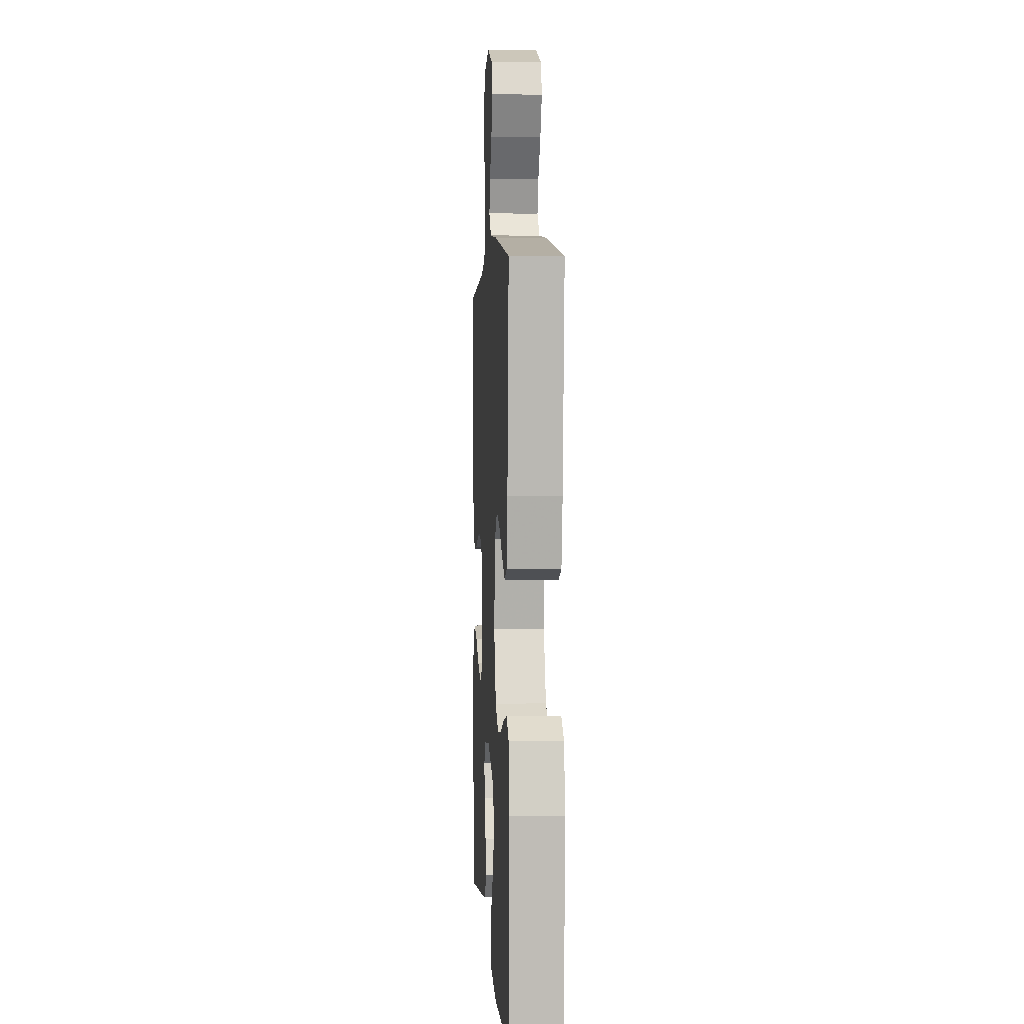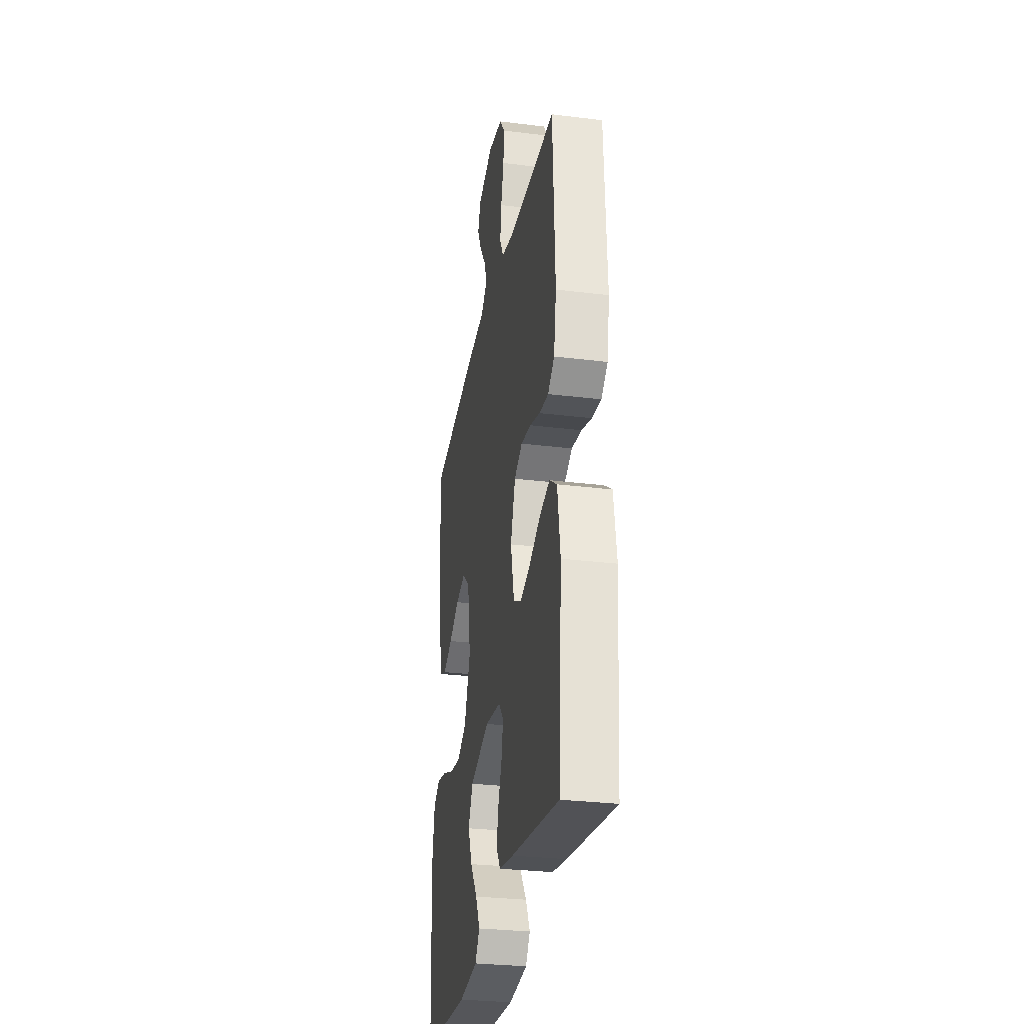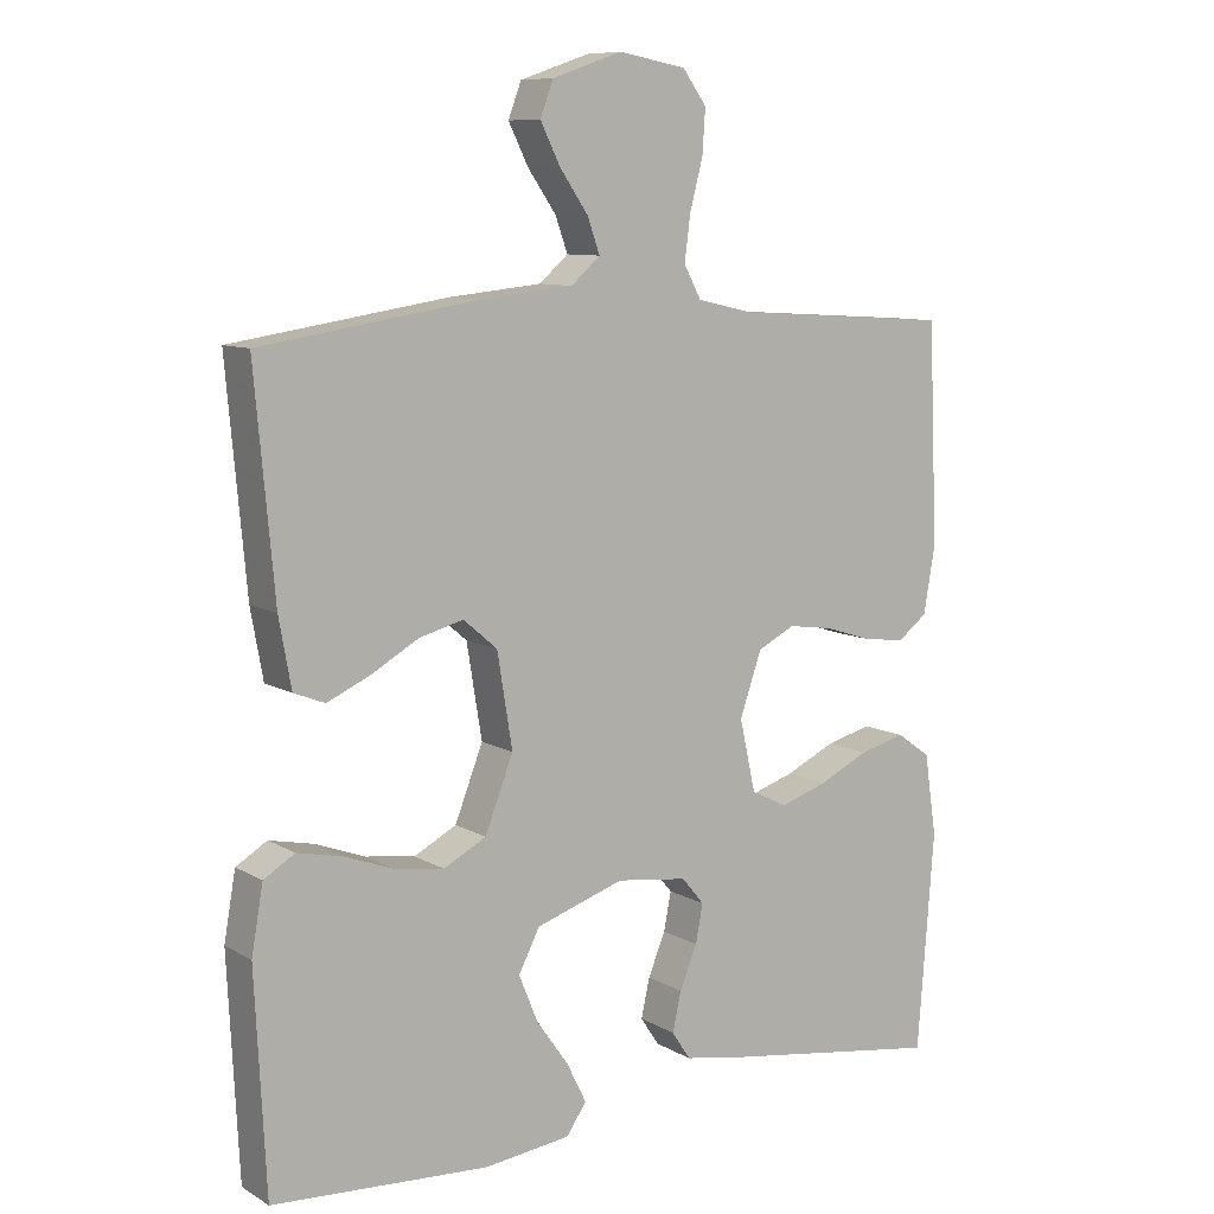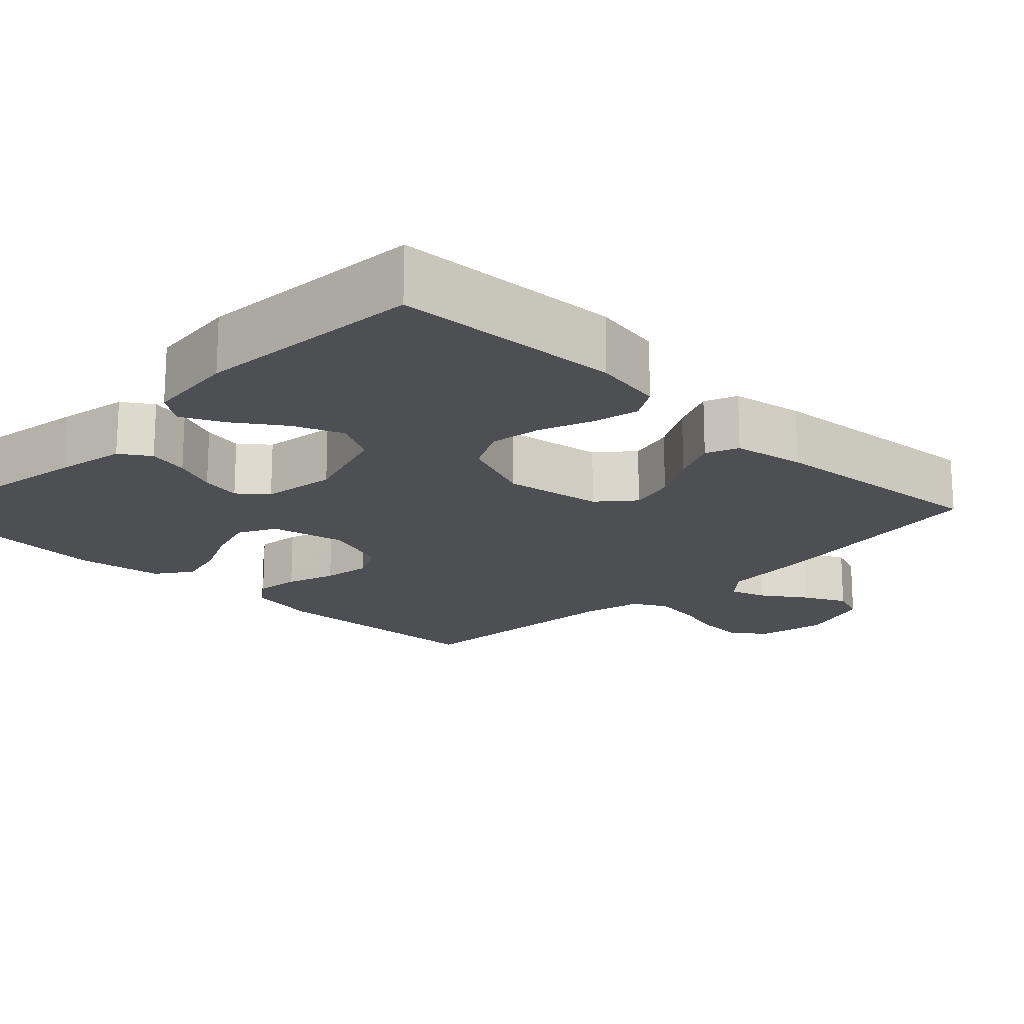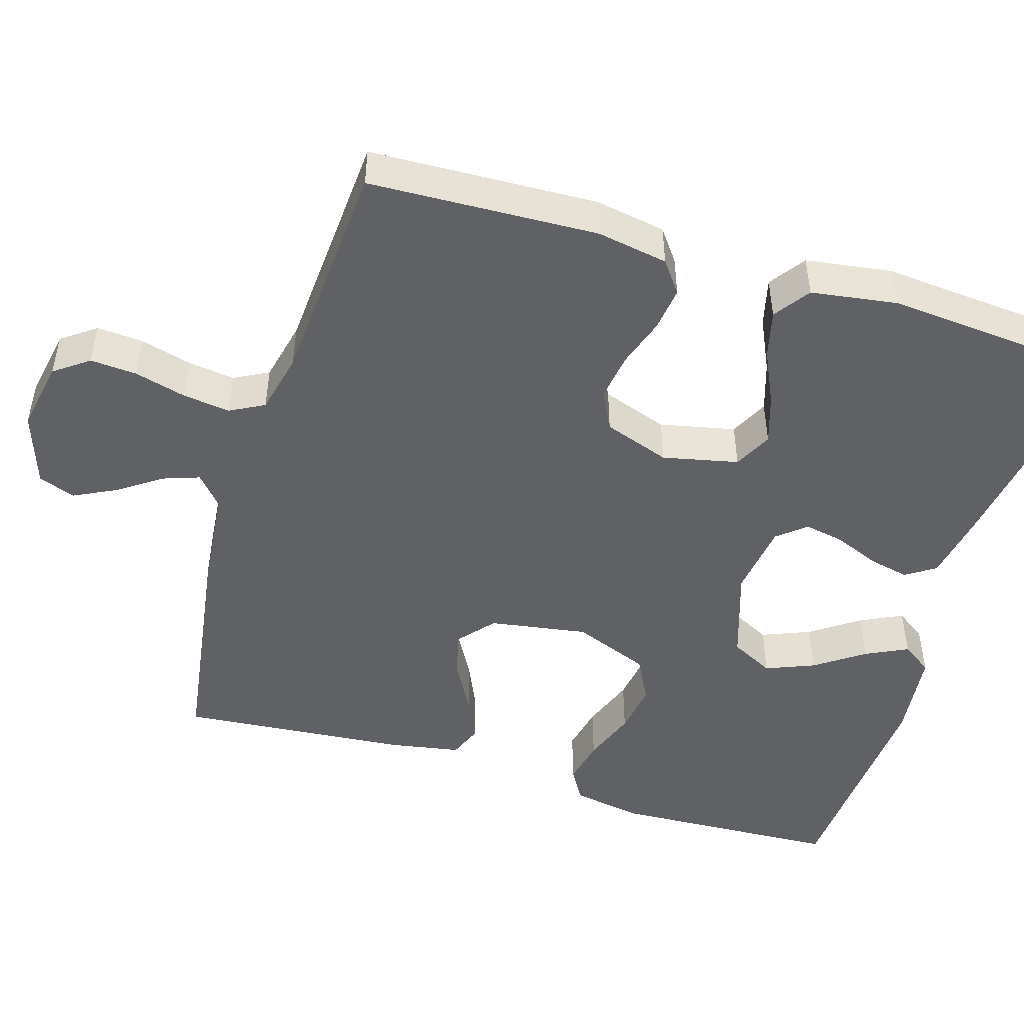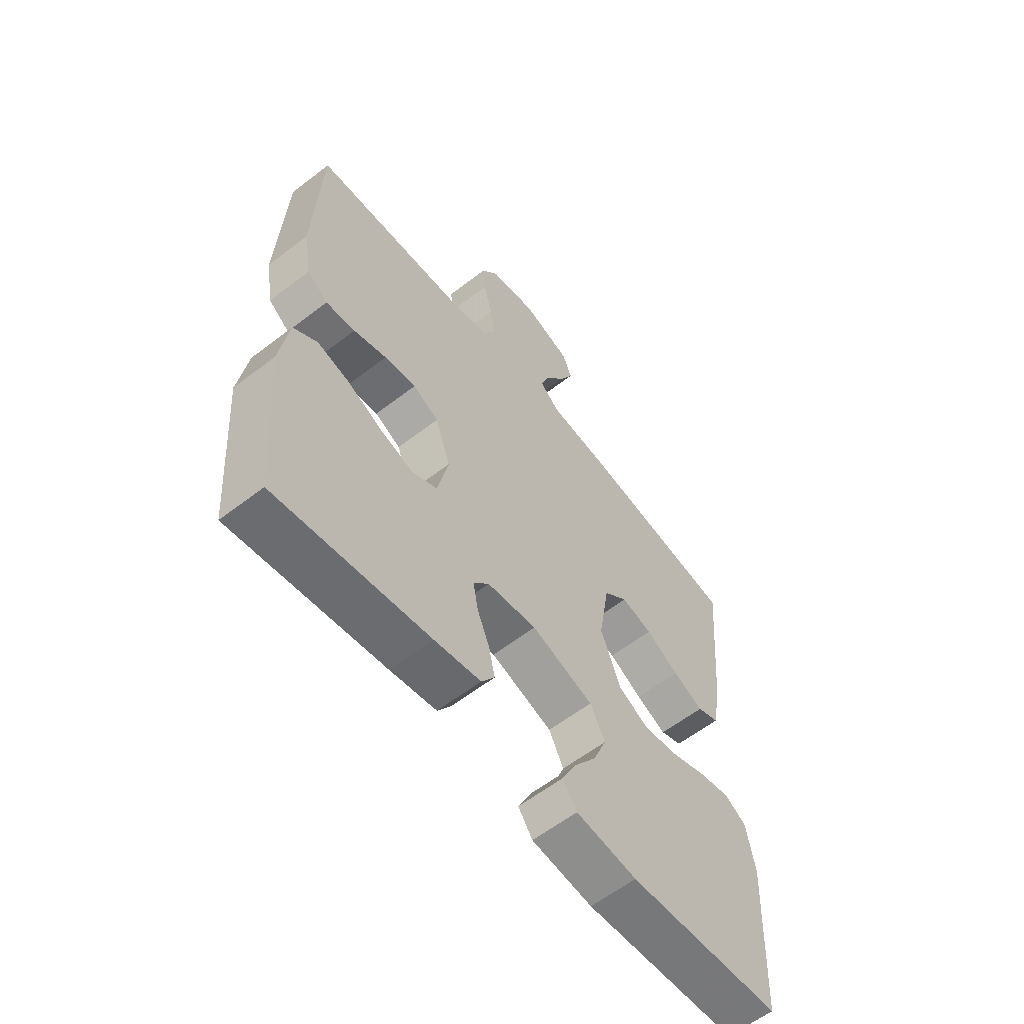
<metadata>
{"format":"obj","ext":"obj","renderer":"f3d","projection":"perspective","resolution":1024,"background":"white","views":[{"elev":2.6,"azim":-93.5,"up":"+Z"},{"elev":-29.6,"azim":79.7,"up":"+Z"},{"elev":9.3,"azim":-34.5,"up":"+Z"},{"elev":-18.1,"azim":-134.5,"up":"+Y"},{"elev":-48.2,"azim":72.9,"up":"+Y"},{"elev":-60.1,"azim":128.3,"up":"+Z"}]}
</metadata>
<code>
v -0.5 0.07 -0.5
v -0.515 0.07 -0.2
v -0.499 0.07 -0.108
v -0.456 0.07 -0.082
v -0.395 0.07 -0.095
v -0.325 0.07 -0.121
v -0.257 0.07 -0.131
v -0.198 0.07 -0.1
v -0.159 0.07 0
v -0.18 0.07 0.129
v -0.227 0.07 0.169
v -0.288 0.07 0.153
v -0.353 0.07 0.116
v -0.413 0.07 0.089
v -0.456 0.07 0.106
v -0.473 0.07 0.2
v -0.5 0.07 0.5
v -0.2 0.07 0.546
v -0.071 0.07 0.559
v -0.031 0.07 0.594
v -0.048 0.07 0.642
v -0.087 0.07 0.698
v -0.115 0.07 0.754
v -0.097 0.07 0.802
v 0 0.07 0.835
v 0.093 0.07 0.818
v 0.126 0.07 0.773
v 0.122 0.07 0.712
v 0.104 0.07 0.644
v 0.096 0.07 0.582
v 0.12 0.07 0.537
v 0.2 0.07 0.519
v 0.5 0.07 0.5
v 0.513 0.07 0.2
v 0.497 0.07 0.107
v 0.456 0.07 0.076
v 0.398 0.07 0.083
v 0.333 0.07 0.104
v 0.27 0.07 0.113
v 0.219 0.07 0.087
v 0.189 0.07 0
v 0.211 0.07 -0.099
v 0.261 0.07 -0.124
v 0.326 0.07 -0.103
v 0.396 0.07 -0.07
v 0.459 0.07 -0.054
v 0.506 0.07 -0.087
v 0.523 0.07 -0.2
v 0.5 0.07 -0.5
v 0.2 0.07 -0.455
v 0.109 0.07 -0.439
v 0.083 0.07 -0.4
v 0.095 0.07 -0.346
v 0.119 0.07 -0.288
v 0.129 0.07 -0.235
v 0.098 0.07 -0.198
v 0 0.07 -0.185
v -0.122 0.07 -0.225
v -0.151 0.07 -0.282
v -0.125 0.07 -0.346
v -0.08 0.07 -0.41
v -0.053 0.07 -0.465
v -0.081 0.07 -0.505
v -0.2 0.07 -0.519
v -0.5 0 -0.5
v -0.515 0 -0.2
v -0.499 0 -0.108
v -0.456 0 -0.082
v -0.395 0 -0.095
v -0.325 0 -0.121
v -0.257 0 -0.131
v -0.198 0 -0.1
v -0.159 0 0
v -0.18 0 0.129
v -0.227 0 0.169
v -0.288 0 0.153
v -0.353 0 0.116
v -0.413 0 0.089
v -0.456 0 0.106
v -0.473 0 0.2
v -0.5 0 0.5
v -0.2 0 0.546
v -0.071 0 0.559
v -0.031 0 0.594
v -0.048 0 0.642
v -0.087 0 0.698
v -0.115 0 0.754
v -0.097 0 0.802
v 0 0 0.835
v 0.093 0 0.818
v 0.126 0 0.773
v 0.122 0 0.712
v 0.104 0 0.644
v 0.096 0 0.582
v 0.12 0 0.537
v 0.2 0 0.519
v 0.5 0 0.5
v 0.513 0 0.2
v 0.497 0 0.107
v 0.456 0 0.076
v 0.398 0 0.083
v 0.333 0 0.104
v 0.27 0 0.113
v 0.219 0 0.087
v 0.189 0 0
v 0.211 0 -0.099
v 0.261 0 -0.124
v 0.326 0 -0.103
v 0.396 0 -0.07
v 0.459 0 -0.054
v 0.506 0 -0.087
v 0.523 0 -0.2
v 0.5 0 -0.5
v 0.2 0 -0.455
v 0.109 0 -0.439
v 0.083 0 -0.4
v 0.095 0 -0.346
v 0.119 0 -0.288
v 0.129 0 -0.235
v 0.098 0 -0.198
v 0 0 -0.185
v -0.122 0 -0.225
v -0.151 0 -0.282
v -0.125 0 -0.346
v -0.08 0 -0.41
v -0.053 0 -0.465
v -0.081 0 -0.505
v -0.2 0 -0.519
f 60 61 62 63
f 59 60 63 64
f 51 52 53 54
f 51 54 55
f 50 51 55
f 49 50 55
f 48 49 55 56
f 44 45 46 47
f 43 44 47 48
f 35 36 37 38
f 35 38 39
f 32 33 34 35
f 31 32 35 39
f 30 31 39 40
f 26 27 28 29
f 26 29 30
f 25 26 30
f 21 22 23 24
f 20 21 24 25
f 16 17 18 19
f 16 19 20
f 15 16 20
f 12 13 14 15
f 12 15 20
f 11 12 20
f 10 11 20
f 9 10 20
f 3 4 5 6
f 3 6 7
f 2 3 7
f 59 64 1 2
f 58 59 2 7
f 57 58 7 8
f 43 48 56 57
f 42 43 57 8
f 41 42 8 9
f 40 41 9 20
f 20 25 30 40
f 127 126 125 124
f 128 127 124 123
f 118 117 116 115
f 119 118 115
f 119 115 114
f 119 114 113
f 120 119 113 112
f 111 110 109 108
f 112 111 108 107
f 102 101 100 99
f 103 102 99
f 99 98 97 96
f 103 99 96 95
f 104 103 95 94
f 93 92 91 90
f 94 93 90
f 94 90 89
f 88 87 86 85
f 89 88 85 84
f 83 82 81 80
f 84 83 80
f 84 80 79
f 79 78 77 76
f 84 79 76
f 84 76 75
f 84 75 74
f 84 74 73
f 70 69 68 67
f 71 70 67
f 71 67 66
f 66 65 128 123
f 71 66 123 122
f 72 71 122 121
f 121 120 112 107
f 72 121 107 106
f 73 72 106 105
f 84 73 105 104
f 104 94 89 84
f 1 65 66 2
f 2 66 67 3
f 3 67 68 4
f 4 68 69 5
f 5 69 70 6
f 6 70 71 7
f 7 71 72 8
f 8 72 73 9
f 9 73 74 10
f 10 74 75 11
f 11 75 76 12
f 12 76 77 13
f 13 77 78 14
f 14 78 79 15
f 15 79 80 16
f 16 80 81 17
f 17 81 82 18
f 18 82 83 19
f 19 83 84 20
f 20 84 85 21
f 21 85 86 22
f 22 86 87 23
f 23 87 88 24
f 24 88 89 25
f 25 89 90 26
f 26 90 91 27
f 27 91 92 28
f 28 92 93 29
f 29 93 94 30
f 30 94 95 31
f 31 95 96 32
f 32 96 97 33
f 33 97 98 34
f 34 98 99 35
f 35 99 100 36
f 36 100 101 37
f 37 101 102 38
f 38 102 103 39
f 39 103 104 40
f 40 104 105 41
f 41 105 106 42
f 42 106 107 43
f 43 107 108 44
f 44 108 109 45
f 45 109 110 46
f 46 110 111 47
f 47 111 112 48
f 48 112 113 49
f 49 113 114 50
f 50 114 115 51
f 51 115 116 52
f 52 116 117 53
f 53 117 118 54
f 54 118 119 55
f 55 119 120 56
f 56 120 121 57
f 57 121 122 58
f 58 122 123 59
f 59 123 124 60
f 60 124 125 61
f 61 125 126 62
f 62 126 127 63
f 63 127 128 64
f 64 128 65 1

</code>
